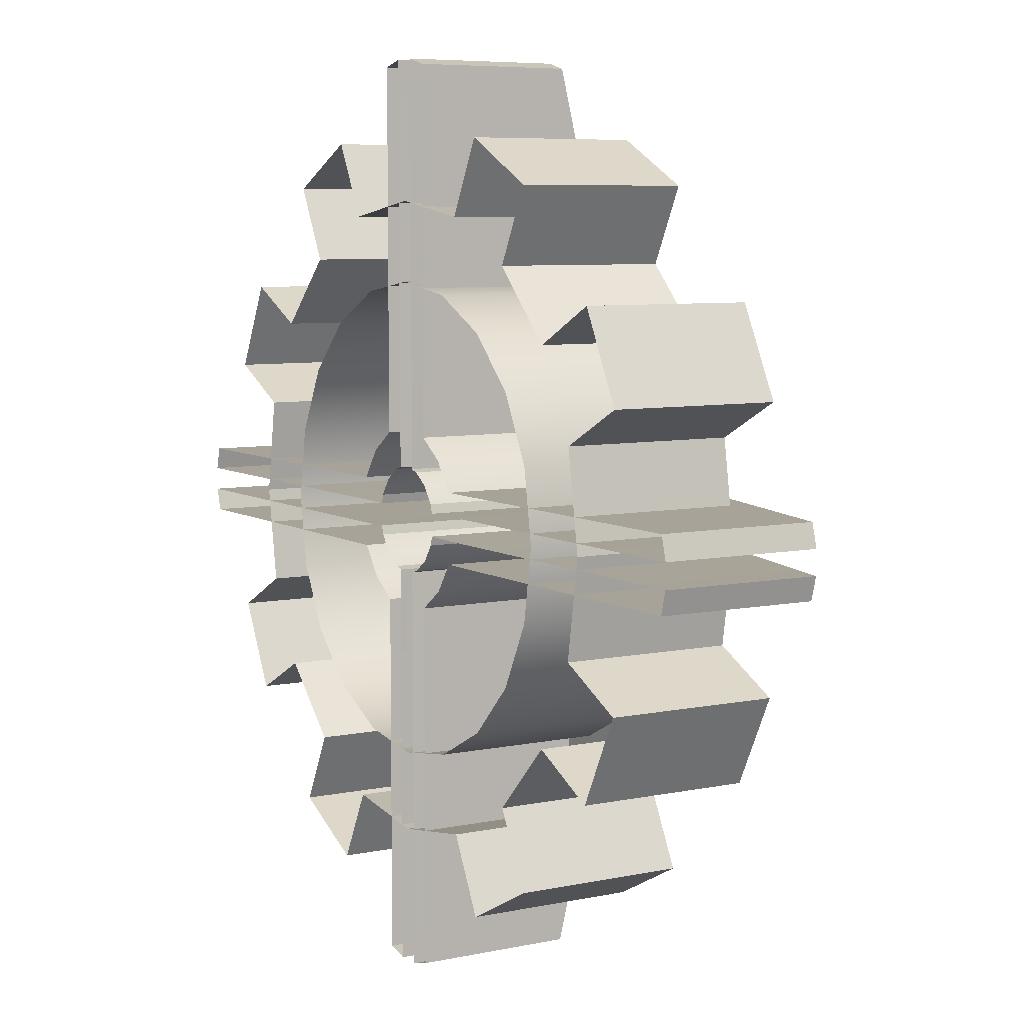
<metadata>
{"format":"obj","ext":"obj","renderer":"f3d","projection":"perspective","resolution":1024,"background":"white","views":[{"elev":6.9,"azim":58.8,"up":"+Z"}]}
</metadata>
<code>
g Armor_base
v 0.4507 -0.1758 0
v 0.4286 0.06875 -0.1393
v 0.4286 -0.1758 -0.1393
v 0.4507 0.06875 0
v 0.534 -0.1758 -0.1929
v 0.4699 0.06875 -0.3186
v 0.4699 -0.1758 -0.3186
v 0.534 0.06875 -0.1929
v 0.3646 -0.1758 -0.2649
v 0.2649 0.06875 -0.3646
v 0.2649 -0.1758 -0.3646
v 0.3646 0.06875 -0.2649
v 0.3186 -0.1758 -0.4699
v 0.1929 0.06875 -0.534
v 0.1929 -0.1758 -0.534
v 0.3186 0.06875 -0.4699
v 0.1393 -0.1758 -0.4286
v -0 0.06875 -0.4507
v -0 -0.1758 -0.4507
v 0.1393 0.06875 -0.4286
v 0.4507 0.06875 0
v -0 0.06875 -0
v 0.4286 0.06875 -0.1393
v 0.3646 0.06875 -0.2649
v 0.2649 0.06875 -0.3646
v 0.1393 0.06875 -0.4286
v -0 0.06875 -0.4507
v 0.534 0.06875 -0.1929
v 0.4699 0.06875 -0.3186
v 0.3186 0.06875 -0.4699
v 0.1929 0.06875 -0.534
v 0.4286 0.06875 0.1393
v 0.3646 0.06875 0.2649
v 0.2649 0.06875 0.3646
v 0.1393 0.06875 0.4286
v -0 0.06875 0.4507
v 0.1929 0.06875 0.534
v 0.3186 0.06875 0.4699
v 0.4699 0.06875 0.3186
v 0.534 0.06875 0.1929
v -0.1393 0.06875 0.4286
v -0.2649 0.06875 0.3646
v -0.3646 0.06875 0.2649
v -0.4286 0.06875 0.1393
v -0.4507 0.06875 -0
v -0.534 0.06875 0.1929
v -0.4699 0.06875 0.3186
v -0.3186 0.06875 0.4699
v -0.1929 0.06875 0.534
v -0.4286 0.06875 -0.1393
v -0.3646 0.06875 -0.2649
v -0.2649 0.06875 -0.3646
v -0.1393 0.06875 -0.4286
v -0.1929 0.06875 -0.534
v -0.3186 0.06875 -0.4699
v -0.4699 0.06875 -0.3186
v -0.534 0.06875 -0.1929
v 0.3646 -0.1758 -0.2649
v 0.4699 0.06875 -0.3186
v 0.3646 0.06875 -0.2649
v 0.4699 -0.1758 -0.3186
v 0.4286 0.06875 -0.1393
v 0.534 -0.1758 -0.1929
v 0.4286 -0.1758 -0.1393
v 0.534 0.06875 -0.1929
v 0.1393 -0.1758 -0.4286
v 0.1929 0.06875 -0.534
v 0.1393 0.06875 -0.4286
v 0.1929 -0.1758 -0.534
v 0.2649 0.06875 -0.3646
v 0.3186 -0.1758 -0.4699
v 0.2649 -0.1758 -0.3646
v 0.3186 0.06875 -0.4699
v -0 -0.1758 0.4507
v 0.1393 0.06875 0.4286
v 0.1393 -0.1758 0.4286
v -0 0.06875 0.4507
v 0.1929 -0.1758 0.534
v 0.3186 0.06875 0.4699
v 0.3186 -0.1758 0.4699
v 0.1929 0.06875 0.534
v 0.2649 -0.1758 0.3646
v 0.3646 0.06875 0.2649
v 0.3646 -0.1758 0.2649
v 0.2649 0.06875 0.3646
v 0.4699 -0.1758 0.3186
v 0.534 0.06875 0.1929
v 0.534 -0.1758 0.1929
v 0.4699 0.06875 0.3186
v 0.4286 -0.1758 0.1393
v 0.4507 0.06875 0
v 0.4507 -0.1758 0
v 0.4286 0.06875 0.1393
v 0.2649 -0.1758 0.3646
v 0.3186 0.06875 0.4699
v 0.2649 0.06875 0.3646
v 0.3186 -0.1758 0.4699
v 0.1393 0.06875 0.4286
v 0.1929 -0.1758 0.534
v 0.1393 -0.1758 0.4286
v 0.1929 0.06875 0.534
v 0.4286 -0.1758 0.1393
v 0.534 0.06875 0.1929
v 0.4286 0.06875 0.1393
v 0.534 -0.1758 0.1929
v 0.3646 0.06875 0.2649
v 0.4699 -0.1758 0.3186
v 0.3646 -0.1758 0.2649
v 0.4699 0.06875 0.3186
v -0.4507 -0.1758 -0
v -0.4286 0.06875 0.1393
v -0.4286 -0.1758 0.1393
v -0.4507 0.06875 -0
v -0.534 -0.1758 0.1929
v -0.4699 0.06875 0.3186
v -0.4699 -0.1758 0.3186
v -0.534 0.06875 0.1929
v -0.3646 -0.1758 0.2649
v -0.2649 0.06875 0.3646
v -0.2649 -0.1758 0.3646
v -0.3646 0.06875 0.2649
v -0.3186 -0.1758 0.4699
v -0.1929 0.06875 0.534
v -0.1929 -0.1758 0.534
v -0.3186 0.06875 0.4699
v -0.1393 -0.1758 0.4286
v -0 0.06875 0.4507
v -0 -0.1758 0.4507
v -0.1393 0.06875 0.4286
v -0.3646 -0.1758 0.2649
v -0.4699 0.06875 0.3186
v -0.3646 0.06875 0.2649
v -0.4699 -0.1758 0.3186
v -0.4286 0.06875 0.1393
v -0.534 -0.1758 0.1929
v -0.4286 -0.1758 0.1393
v -0.534 0.06875 0.1929
v -0.1393 -0.1758 0.4286
v -0.1929 0.06875 0.534
v -0.1393 0.06875 0.4286
v -0.1929 -0.1758 0.534
v -0.2649 0.06875 0.3646
v -0.3186 -0.1758 0.4699
v -0.2649 -0.1758 0.3646
v -0.3186 0.06875 0.4699
v -0 -0.1758 -0.4507
v -0.1393 0.06875 -0.4286
v -0.1393 -0.1758 -0.4286
v -0 0.06875 -0.4507
v -0.1929 -0.1758 -0.534
v -0.3186 0.06875 -0.4699
v -0.3186 -0.1758 -0.4699
v -0.1929 0.06875 -0.534
v -0.2649 -0.1758 -0.3646
v -0.3646 0.06875 -0.2649
v -0.3646 -0.1758 -0.2649
v -0.2649 0.06875 -0.3646
v -0.4699 -0.1758 -0.3186
v -0.534 0.06875 -0.1929
v -0.534 -0.1758 -0.1929
v -0.4699 0.06875 -0.3186
v -0.4286 -0.1758 -0.1393
v -0.4507 0.06875 -0
v -0.4507 -0.1758 -0
v -0.4286 0.06875 -0.1393
v -0.2649 -0.1758 -0.3646
v -0.3186 0.06875 -0.4699
v -0.2649 0.06875 -0.3646
v -0.3186 -0.1758 -0.4699
v -0.1393 0.06875 -0.4286
v -0.1929 -0.1758 -0.534
v -0.1393 -0.1758 -0.4286
v -0.1929 0.06875 -0.534
v -0.4286 -0.1758 -0.1393
v -0.534 0.06875 -0.1929
v -0.4286 0.06875 -0.1393
v -0.534 -0.1758 -0.1929
v -0.3646 0.06875 -0.2649
v -0.4699 -0.1758 -0.3186
v -0.3646 -0.1758 -0.2649
v -0.4699 0.06875 -0.3186
v -0.1211 0.1758 -0.05015
v -0.05332 0.1758 -0.05332
v -0.07027 0.1758 -0.02911
v -0.09188 0.1758 -0.09188
v -0.1299 0.1758 -0.01711
v -0.07376 0.1758 -0.01608
v -0.0291 0.1758 -0.07027
v -0.05015 0.1758 -0.1211
v -0.01602 0.1758 -0.07377
v -0.01711 0.1758 -0.1299
v -0.1211 0.1758 -0.05015
v -0.6465 0.05303 -0.01711
v -0.6377 0.05303 -0.05015
v -0.1299 0.1758 -0.01711
v -0.01711 0.1758 -0.1299
v -0.05015 0.05303 -0.6377
v -0.01711 0.05303 -0.6465
v -0.05015 0.1758 -0.1211
v -0.1211 -0.1758 -0.05015
v -0.09188 0.1758 -0.09188
v -0.1211 0.1758 -0.05015
v -0.09188 -0.1758 -0.09188
v -0.05015 0.1758 -0.1211
v -0.05015 -0.1758 -0.1211
v -0.05332 -0.1758 -0.05332
v -0.07027 0.1758 -0.02911
v -0.05332 0.1758 -0.05332
v -0.07027 -0.1758 -0.02911
v -0.0291 -0.1758 -0.07027
v -0.0291 0.1758 -0.07027
v -0.07027 -0.1758 -0.02911
v -0.07376 0.1758 -0.01608
v -0.07027 0.1758 -0.02911
v -0.07376 -0.1758 -0.01608
v -0.07376 -0.1758 -0.01608
v -0.1299 0.1758 -0.01711
v -0.07376 0.1758 -0.01608
v -0.1299 -0.1758 -0.01711
v -0.6465 0.05303 -0.01711
v -0.6465 -0.1758 -0.01711
v -0.6465 -0.1758 -0.01711
v -0.6377 0.05303 -0.05015
v -0.6465 0.05303 -0.01711
v -0.6377 -0.1758 -0.05015
v -0.6377 -0.1758 -0.05015
v -0.1211 0.1758 -0.05015
v -0.6377 0.05303 -0.05015
v -0.1211 -0.1758 -0.05015
v -0.01711 -0.1758 -0.1299
v -0.01602 0.1758 -0.07377
v -0.01711 0.1758 -0.1299
v -0.01602 -0.1758 -0.07377
v -0.01711 -0.1758 -0.6465
v -0.01711 0.05303 -0.6465
v -0.01602 -0.1758 -0.07377
v -0.0291 0.1758 -0.07027
v -0.01602 0.1758 -0.07377
v -0.0291 -0.1758 -0.07027
v -0.05015 -0.1758 -0.1211
v -0.05015 0.05303 -0.6377
v -0.05015 0.1758 -0.1211
v -0.05015 -0.1758 -0.6377
v -0.05015 -0.1758 -0.6377
v -0.01711 0.05303 -0.6465
v -0.05015 0.05303 -0.6377
v -0.01711 -0.1758 -0.6465
v -0.05015 0.1758 0.1211
v -0.05332 0.1758 0.05332
v -0.0291 0.1758 0.07027
v -0.09188 0.1758 0.09188
v -0.01711 0.1758 0.1299
v -0.01608 0.1758 0.07376
v -0.07027 0.1758 0.0291
v -0.1211 0.1758 0.05015
v -0.07377 0.1758 0.01602
v -0.1299 0.1758 0.01711
v -0.05015 0.1758 0.1211
v -0.01711 0.05303 0.6465
v -0.05015 0.05303 0.6377
v -0.01711 0.1758 0.1299
v -0.1299 0.1758 0.01711
v -0.6377 0.05303 0.05015
v -0.6465 0.05303 0.01711
v -0.1211 0.1758 0.05015
v -0.05015 -0.1758 0.1211
v -0.09188 0.1758 0.09188
v -0.05015 0.1758 0.1211
v -0.09188 -0.1758 0.09188
v -0.1211 0.1758 0.05015
v -0.1211 -0.1758 0.05015
v -0.05332 -0.1758 0.05332
v -0.0291 0.1758 0.07027
v -0.05332 0.1758 0.05332
v -0.0291 -0.1758 0.07027
v -0.07027 -0.1758 0.0291
v -0.07027 0.1758 0.0291
v -0.0291 -0.1758 0.07027
v -0.01608 0.1758 0.07376
v -0.0291 0.1758 0.07027
v -0.01608 -0.1758 0.07376
v -0.01608 -0.1758 0.07376
v -0.01711 0.1758 0.1299
v -0.01608 0.1758 0.07376
v -0.01711 -0.1758 0.1299
v -0.01711 0.05303 0.6465
v -0.01711 -0.1758 0.6465
v -0.01711 -0.1758 0.6465
v -0.05015 0.05303 0.6377
v -0.01711 0.05303 0.6465
v -0.05015 -0.1758 0.6377
v -0.05015 -0.1758 0.6377
v -0.05015 0.1758 0.1211
v -0.05015 0.05303 0.6377
v -0.05015 -0.1758 0.1211
v -0.1299 -0.1758 0.01711
v -0.07377 0.1758 0.01602
v -0.1299 0.1758 0.01711
v -0.07377 -0.1758 0.01602
v -0.6465 -0.1758 0.01711
v -0.6465 0.05303 0.01711
v -0.07377 -0.1758 0.01602
v -0.07027 0.1758 0.0291
v -0.07377 0.1758 0.01602
v -0.07027 -0.1758 0.0291
v -0.1211 -0.1758 0.05015
v -0.6377 0.05303 0.05015
v -0.1211 0.1758 0.05015
v -0.6377 -0.1758 0.05015
v -0.6377 -0.1758 0.05015
v -0.6465 0.05303 0.01711
v -0.6377 0.05303 0.05015
v -0.6465 -0.1758 0.01711
v 0.1211 0.1758 0.05015
v 0.05332 0.1758 0.05332
v 0.07027 0.1758 0.02911
v 0.09188 0.1758 0.09188
v 0.1299 0.1758 0.01711
v 0.07376 0.1758 0.01608
v 0.0291 0.1758 0.07027
v 0.05015 0.1758 0.1211
v 0.01602 0.1758 0.07377
v 0.01711 0.1758 0.1299
v 0.1211 0.1758 0.05015
v 0.6465 0.05303 0.01711
v 0.6377 0.05303 0.05015
v 0.1299 0.1758 0.01711
v 0.01711 0.1758 0.1299
v 0.05015 0.05303 0.6377
v 0.01711 0.05303 0.6465
v 0.05015 0.1758 0.1211
v 0.1211 -0.1758 0.05015
v 0.09188 0.1758 0.09188
v 0.1211 0.1758 0.05015
v 0.09188 -0.1758 0.09188
v 0.05015 0.1758 0.1211
v 0.05015 -0.1758 0.1211
v 0.05332 -0.1758 0.05332
v 0.07027 0.1758 0.02911
v 0.05332 0.1758 0.05332
v 0.07027 -0.1758 0.02911
v 0.0291 -0.1758 0.07027
v 0.0291 0.1758 0.07027
v 0.07027 -0.1758 0.02911
v 0.07376 0.1758 0.01608
v 0.07027 0.1758 0.02911
v 0.07376 -0.1758 0.01608
v 0.07376 -0.1758 0.01608
v 0.1299 0.1758 0.01711
v 0.07376 0.1758 0.01608
v 0.1299 -0.1758 0.01711
v 0.6465 0.05303 0.01711
v 0.6465 -0.1758 0.01711
v 0.6465 -0.1758 0.01711
v 0.6377 0.05303 0.05015
v 0.6465 0.05303 0.01711
v 0.6377 -0.1758 0.05015
v 0.6377 -0.1758 0.05015
v 0.1211 0.1758 0.05015
v 0.6377 0.05303 0.05015
v 0.1211 -0.1758 0.05015
v 0.01711 -0.1758 0.1299
v 0.01602 0.1758 0.07377
v 0.01711 0.1758 0.1299
v 0.01602 -0.1758 0.07377
v 0.01711 -0.1758 0.6465
v 0.01711 0.05303 0.6465
v 0.01602 -0.1758 0.07377
v 0.0291 0.1758 0.07027
v 0.01602 0.1758 0.07377
v 0.0291 -0.1758 0.07027
v 0.05015 -0.1758 0.1211
v 0.05015 0.05303 0.6377
v 0.05015 0.1758 0.1211
v 0.05015 -0.1758 0.6377
v 0.05015 -0.1758 0.6377
v 0.01711 0.05303 0.6465
v 0.05015 0.05303 0.6377
v 0.01711 -0.1758 0.6465
v 0.05015 0.1758 -0.1211
v 0.05332 0.1758 -0.05332
v 0.0291 0.1758 -0.07027
v 0.09188 0.1758 -0.09188
v 0.01711 0.1758 -0.1299
v 0.01608 0.1758 -0.07376
v 0.07027 0.1758 -0.0291
v 0.1211 0.1758 -0.05015
v 0.07377 0.1758 -0.01602
v 0.1299 0.1758 -0.01711
v 0.05015 0.1758 -0.1211
v 0.01711 0.05303 -0.6465
v 0.05015 0.05303 -0.6377
v 0.01711 0.1758 -0.1299
v 0.1299 0.1758 -0.01711
v 0.6377 0.05303 -0.05015
v 0.6465 0.05303 -0.01711
v 0.1211 0.1758 -0.05015
v 0.05015 -0.1758 -0.1211
v 0.09188 0.1758 -0.09188
v 0.05015 0.1758 -0.1211
v 0.09188 -0.1758 -0.09188
v 0.1211 0.1758 -0.05015
v 0.1211 -0.1758 -0.05015
v 0.05332 -0.1758 -0.05332
v 0.0291 0.1758 -0.07027
v 0.05332 0.1758 -0.05332
v 0.0291 -0.1758 -0.07027
v 0.07027 -0.1758 -0.0291
v 0.07027 0.1758 -0.0291
v 0.0291 -0.1758 -0.07027
v 0.01608 0.1758 -0.07376
v 0.0291 0.1758 -0.07027
v 0.01608 -0.1758 -0.07376
v 0.01608 -0.1758 -0.07376
v 0.01711 0.1758 -0.1299
v 0.01608 0.1758 -0.07376
v 0.01711 -0.1758 -0.1299
v 0.01711 0.05303 -0.6465
v 0.01711 -0.1758 -0.6465
v 0.01711 -0.1758 -0.6465
v 0.05015 0.05303 -0.6377
v 0.01711 0.05303 -0.6465
v 0.05015 -0.1758 -0.6377
v 0.05015 -0.1758 -0.6377
v 0.05015 0.1758 -0.1211
v 0.05015 0.05303 -0.6377
v 0.05015 -0.1758 -0.1211
v 0.1299 -0.1758 -0.01711
v 0.07377 0.1758 -0.01602
v 0.1299 0.1758 -0.01711
v 0.07377 -0.1758 -0.01602
v 0.6465 -0.1758 -0.01711
v 0.6465 0.05303 -0.01711
v 0.07377 -0.1758 -0.01602
v 0.07027 0.1758 -0.0291
v 0.07377 0.1758 -0.01602
v 0.07027 -0.1758 -0.0291
v 0.1211 -0.1758 -0.05015
v 0.6377 0.05303 -0.05015
v 0.1211 0.1758 -0.05015
v 0.6377 -0.1758 -0.05015
v 0.6377 -0.1758 -0.05015
v 0.6465 0.05303 -0.01711
v 0.6377 0.05303 -0.05015
v 0.6465 -0.1758 -0.01711
v 0.3215 0.08882 -0.1045
v 0.07492 0.1531 -0.05443
v 0.2735 0.08882 -0.1987
v 0.08807 0.1531 -0.02862
v 0.338 0.08882 0
v 0.09261 0.1531 0
v 0.3215 0.08882 0.1045
v 0.08807 0.1531 0.02862
v 0.2735 0.08882 0.1987
v 0.07492 0.1531 0.05443
v 0.1987 0.08882 0.2735
v 0.05443 0.1531 0.07492
v 0.1045 0.08882 0.3215
v 0.02862 0.1531 0.08807
v -0 0.08882 0.338
v -0 0.1531 0.09261
v 0.05443 0.1531 -0.07492
v 0.1987 0.08882 -0.2735
v 0.02862 0.1531 -0.08807
v 0.1045 0.08882 -0.3215
v -0 0.1531 -0.09261
v -0 0.08882 -0.338
v -0.1045 0.08882 0.3215
v -0 0.08882 0.338
v -0.02862 0.1531 0.08807
v -0.1987 0.08882 0.2735
v -0.05443 0.1531 0.07492
v -0.2735 0.08882 0.1987
v -0.07492 0.1531 0.05443
v -0.3215 0.08882 0.1045
v -0.08807 0.1531 0.02862
v -0.338 0.08882 0
v -0.09261 0.1531 0
v -0.3215 0.08882 -0.1045
v -0.08807 0.1531 -0.02862
v -0.2735 0.08882 -0.1987
v -0.07492 0.1531 -0.05443
v -0.1987 0.08882 -0.2735
v -0.05443 0.1531 -0.07492
v -0.1045 0.08882 -0.3215
v -0.02862 0.1531 -0.08807
v -0 0.08882 -0.338
v 0.2735 0.08882 -0.1987
v 0.3215 -0.1758 -0.1045
v 0.2735 -0.1758 -0.1987
v 0.3215 0.08882 -0.1045
v 0.338 -0.1758 0
v 0.338 0.08882 0
v 0.1987 0.08882 -0.2735
v 0.1987 -0.1758 -0.2735
v 0.1045 0.08882 -0.3215
v 0.1045 -0.1758 -0.3215
v -0 0.08882 -0.338
v -0 -0.1758 -0.338
v 0.338 0.08882 0
v 0.3215 -0.1758 0.1045
v 0.338 -0.1758 0
v 0.3215 0.08882 0.1045
v 0.2735 -0.1758 0.1987
v 0.2735 0.08882 0.1987
v 0.1987 -0.1758 0.2735
v 0.1987 0.08882 0.2735
v 0.1045 -0.1758 0.3215
v 0.1045 0.08882 0.3215
v -0 -0.1758 0.338
v -0 0.08882 0.338
v -0 0.08882 0.338
v -0.1045 -0.1758 0.3215
v -0 -0.1758 0.338
v -0.1045 0.08882 0.3215
v -0.1987 -0.1758 0.2735
v -0.1987 0.08882 0.2735
v -0.2735 -0.1758 0.1987
v -0.2735 0.08882 0.1987
v -0.3215 -0.1758 0.1045
v -0.3215 0.08882 0.1045
v -0.338 -0.1758 0
v -0.338 0.08882 0
v -0.338 0.08882 0
v -0.3215 -0.1758 -0.1045
v -0.338 -0.1758 0
v -0.3215 0.08882 -0.1045
v -0.2735 -0.1758 -0.1987
v -0.2735 0.08882 -0.1987
v -0.1987 -0.1758 -0.2735
v -0.1987 0.08882 -0.2735
v -0.1045 -0.1758 -0.3215
v -0.1045 0.08882 -0.3215
v -0 -0.1758 -0.338
v -0 0.08882 -0.338
g Armor_base_0
f -533 -534 -535
f -534 -532 -535
f -529 -530 -531
f -530 -528 -531
f -525 -526 -527
f -526 -524 -527
f -521 -522 -523
f -522 -520 -523
f -517 -518 -519
f -518 -516 -519
f -513 -514 -515
f -512 -514 -513
f -511 -514 -512
f -510 -514 -511
f -509 -514 -510
f -513 -508 -512
f -508 -507 -512
f -511 -506 -510
f -506 -505 -510
f -515 -514 -504
f -504 -514 -503
f -503 -514 -502
f -502 -514 -501
f -501 -514 -500
f -501 -499 -502
f -499 -498 -502
f -503 -497 -504
f -497 -496 -504
f -500 -514 -495
f -495 -514 -494
f -494 -514 -493
f -493 -514 -492
f -492 -514 -491
f -492 -490 -493
f -490 -489 -493
f -494 -488 -495
f -488 -487 -495
f -491 -514 -486
f -486 -514 -485
f -485 -514 -484
f -484 -514 -483
f -483 -514 -509
f -483 -482 -484
f -482 -481 -484
f -485 -480 -486
f -480 -479 -486
f -476 -477 -478
f -477 -475 -478
f -472 -473 -474
f -473 -471 -474
f -468 -469 -470
f -469 -467 -470
f -464 -465 -466
f -465 -463 -466
f -460 -461 -462
f -461 -459 -462
f -456 -457 -458
f -457 -455 -458
f -452 -453 -454
f -453 -451 -454
f -448 -449 -450
f -449 -447 -450
f -444 -445 -446
f -445 -443 -446
f -440 -441 -442
f -441 -439 -442
f -436 -437 -438
f -437 -435 -438
f -432 -433 -434
f -433 -431 -434
f -428 -429 -430
f -429 -427 -430
f -424 -425 -426
f -425 -423 -426
f -420 -421 -422
f -421 -419 -422
f -416 -417 -418
f -417 -415 -418
f -412 -413 -414
f -413 -411 -414
f -408 -409 -410
f -409 -407 -410
f -404 -405 -406
f -405 -403 -406
f -400 -401 -402
f -401 -399 -402
f -396 -397 -398
f -397 -395 -398
f -392 -393 -394
f -393 -391 -394
f -388 -389 -390
f -389 -387 -390
f -384 -385 -386
f -385 -383 -386
f -380 -381 -382
f -381 -379 -382
f -376 -377 -378
f -377 -375 -378
f -372 -373 -374
f -373 -371 -374
f -368 -369 -370
f -369 -367 -370
f -364 -365 -366
f -365 -363 -366
f -360 -361 -362
f -361 -359 -362
f -356 -357 -358
f -357 -355 -358
f -352 -353 -354
f -353 -351 -354
f -352 -354 -350
f -349 -352 -350
f -353 -348 -351
f -348 -347 -351
f -348 -346 -347
f -346 -345 -347
f -342 -343 -344
f -343 -341 -344
f -338 -339 -340
f -339 -337 -340
f -334 -335 -336
f -335 -333 -336
f -335 -332 -333
f -332 -331 -333
f -328 -329 -330
f -329 -327 -330
f -328 -330 -326
f -325 -328 -326
f -322 -323 -324
f -323 -321 -324
f -318 -319 -320
f -319 -317 -320
f -319 -316 -317
f -316 -315 -317
f -312 -313 -314
f -313 -311 -314
f -308 -309 -310
f -309 -307 -310
f -304 -305 -306
f -305 -303 -306
f -304 -306 -302
f -301 -304 -302
f -298 -299 -300
f -299 -297 -300
f -294 -295 -296
f -295 -293 -296
f -290 -291 -292
f -291 -289 -292
f -286 -287 -288
f -287 -285 -288
f -286 -288 -284
f -283 -286 -284
f -287 -282 -285
f -282 -281 -285
f -282 -280 -281
f -280 -279 -281
f -276 -277 -278
f -277 -275 -278
f -272 -273 -274
f -273 -271 -274
f -268 -269 -270
f -269 -267 -270
f -269 -266 -267
f -266 -265 -267
f -262 -263 -264
f -263 -261 -264
f -262 -264 -260
f -259 -262 -260
f -256 -257 -258
f -257 -255 -258
f -252 -253 -254
f -253 -251 -254
f -253 -250 -251
f -250 -249 -251
f -246 -247 -248
f -247 -245 -248
f -242 -243 -244
f -243 -241 -244
f -238 -239 -240
f -239 -237 -240
f -238 -240 -236
f -235 -238 -236
f -232 -233 -234
f -233 -231 -234
f -228 -229 -230
f -229 -227 -230
f -224 -225 -226
f -225 -223 -226
f -220 -221 -222
f -221 -219 -222
f -220 -222 -218
f -217 -220 -218
f -221 -216 -219
f -216 -215 -219
f -216 -214 -215
f -214 -213 -215
f -210 -211 -212
f -211 -209 -212
f -206 -207 -208
f -207 -205 -208
f -202 -203 -204
f -203 -201 -204
f -203 -200 -201
f -200 -199 -201
f -196 -197 -198
f -197 -195 -198
f -196 -198 -194
f -193 -196 -194
f -190 -191 -192
f -191 -189 -192
f -186 -187 -188
f -187 -185 -188
f -187 -184 -185
f -184 -183 -185
f -180 -181 -182
f -181 -179 -182
f -176 -177 -178
f -177 -175 -178
f -172 -173 -174
f -173 -171 -174
f -172 -174 -170
f -169 -172 -170
f -166 -167 -168
f -167 -165 -168
f -162 -163 -164
f -163 -161 -164
f -158 -159 -160
f -159 -157 -160
f -154 -155 -156
f -155 -153 -156
f -154 -156 -152
f -151 -154 -152
f -155 -150 -153
f -150 -149 -153
f -150 -148 -149
f -148 -147 -149
f -144 -145 -146
f -145 -143 -146
f -140 -141 -142
f -141 -139 -142
f -136 -137 -138
f -137 -135 -138
f -137 -134 -135
f -134 -133 -135
f -130 -131 -132
f -131 -129 -132
f -130 -132 -128
f -127 -130 -128
f -124 -125 -126
f -125 -123 -126
f -120 -121 -122
f -121 -119 -122
f -121 -118 -119
f -118 -117 -119
f -114 -115 -116
f -115 -113 -116
f -110 -111 -112
f -111 -109 -112
f -106 -107 -108
f -107 -105 -108
f -106 -108 -104
f -103 -106 -104
f -100 -101 -102
f -101 -99 -102
f -96 -97 -98
f -97 -95 -98
f -92 -93 -94
f -93 -91 -94
f -88 -89 -90
f -89 -87 -90
f -90 -87 -86
f -87 -85 -86
f -86 -85 -84
f -85 -83 -84
f -84 -83 -82
f -83 -81 -82
f -82 -81 -80
f -81 -79 -80
f -80 -79 -78
f -79 -77 -78
f -78 -77 -76
f -77 -75 -76
f -74 -89 -88
f -73 -74 -88
f -72 -74 -73
f -71 -72 -73
f -70 -72 -71
f -69 -70 -71
f -67 -75 -68
f -75 -66 -68
f -68 -66 -65
f -66 -64 -65
f -65 -64 -63
f -64 -62 -63
f -63 -62 -61
f -62 -60 -61
f -61 -60 -59
f -60 -58 -59
f -59 -58 -57
f -58 -56 -57
f -57 -56 -55
f -56 -54 -55
f -55 -54 -53
f -54 -52 -53
f -53 -52 -51
f -52 -50 -51
f -51 -50 -49
f -50 -70 -49
f -46 -47 -48
f -47 -45 -48
f -47 -44 -45
f -44 -43 -45
f -46 -48 -42
f -41 -46 -42
f -41 -42 -40
f -39 -41 -40
f -39 -40 -38
f -37 -39 -38
f -34 -35 -36
f -35 -33 -36
f -35 -32 -33
f -32 -31 -33
f -32 -30 -31
f -30 -29 -31
f -30 -28 -29
f -28 -27 -29
f -28 -26 -27
f -26 -25 -27
f -22 -23 -24
f -23 -21 -24
f -23 -20 -21
f -20 -19 -21
f -20 -18 -19
f -18 -17 -19
f -18 -16 -17
f -16 -15 -17
f -16 -14 -15
f -14 -13 -15
f -10 -11 -12
f -11 -9 -12
f -11 -8 -9
f -8 -7 -9
f -8 -6 -7
f -6 -5 -7
f -6 -4 -5
f -4 -3 -5
f -4 -2 -3
f -2 -1 -3

</code>
